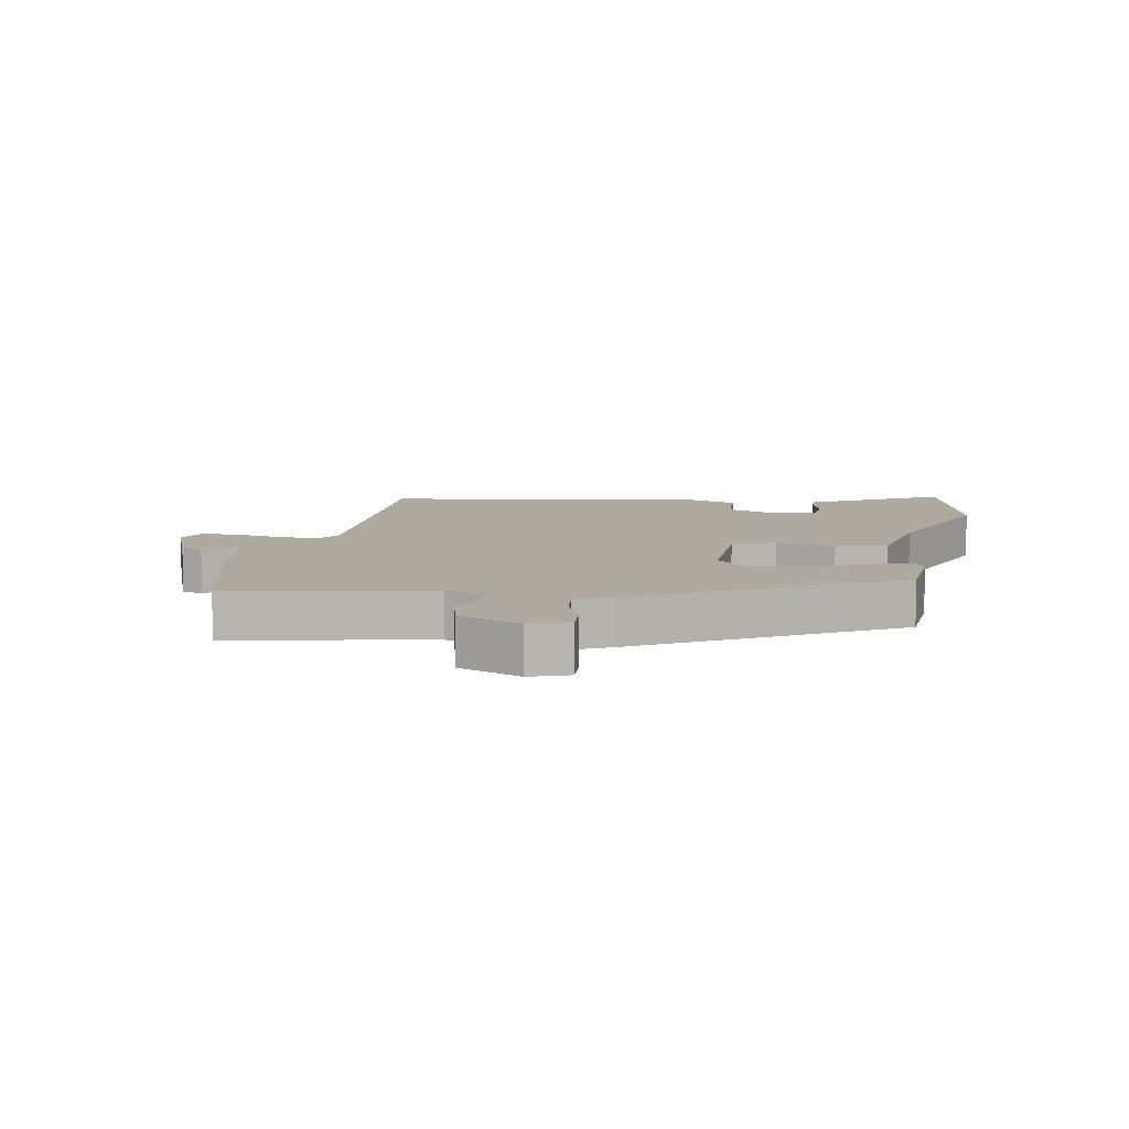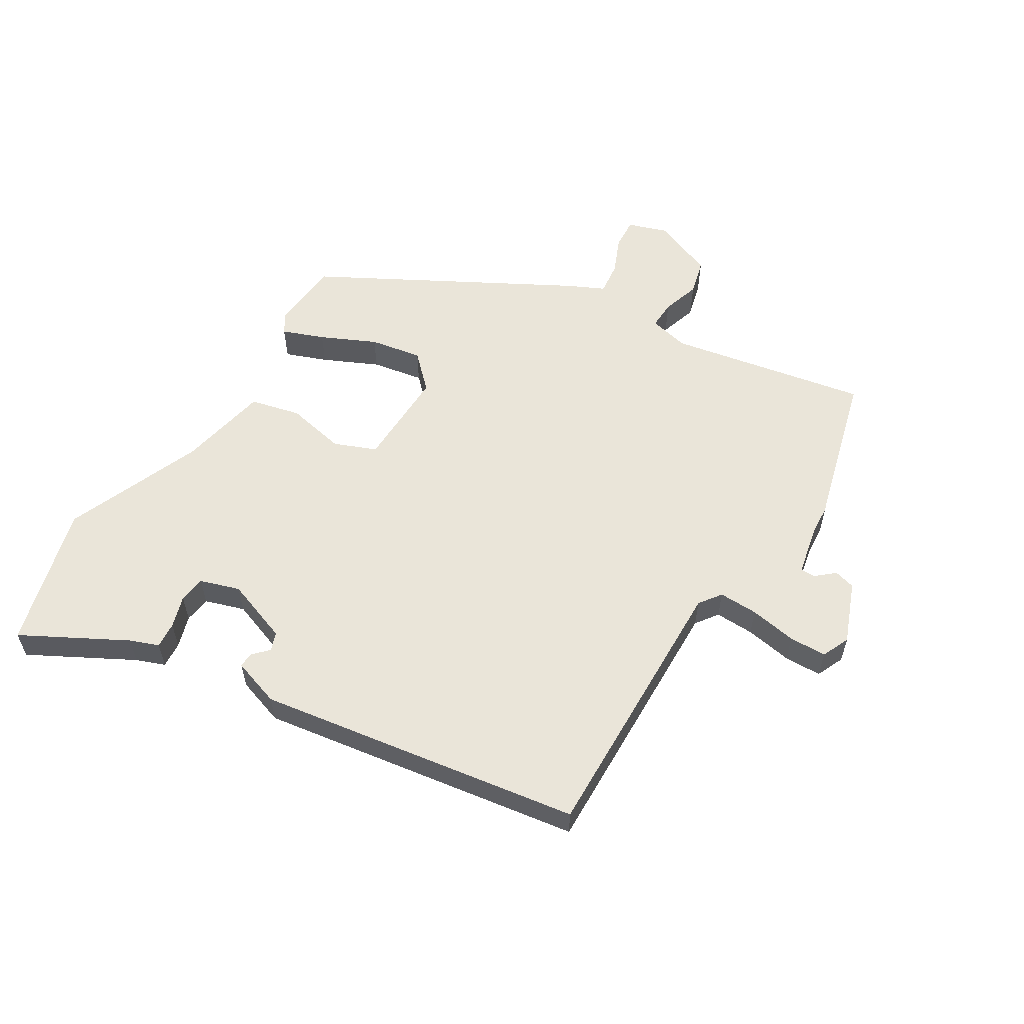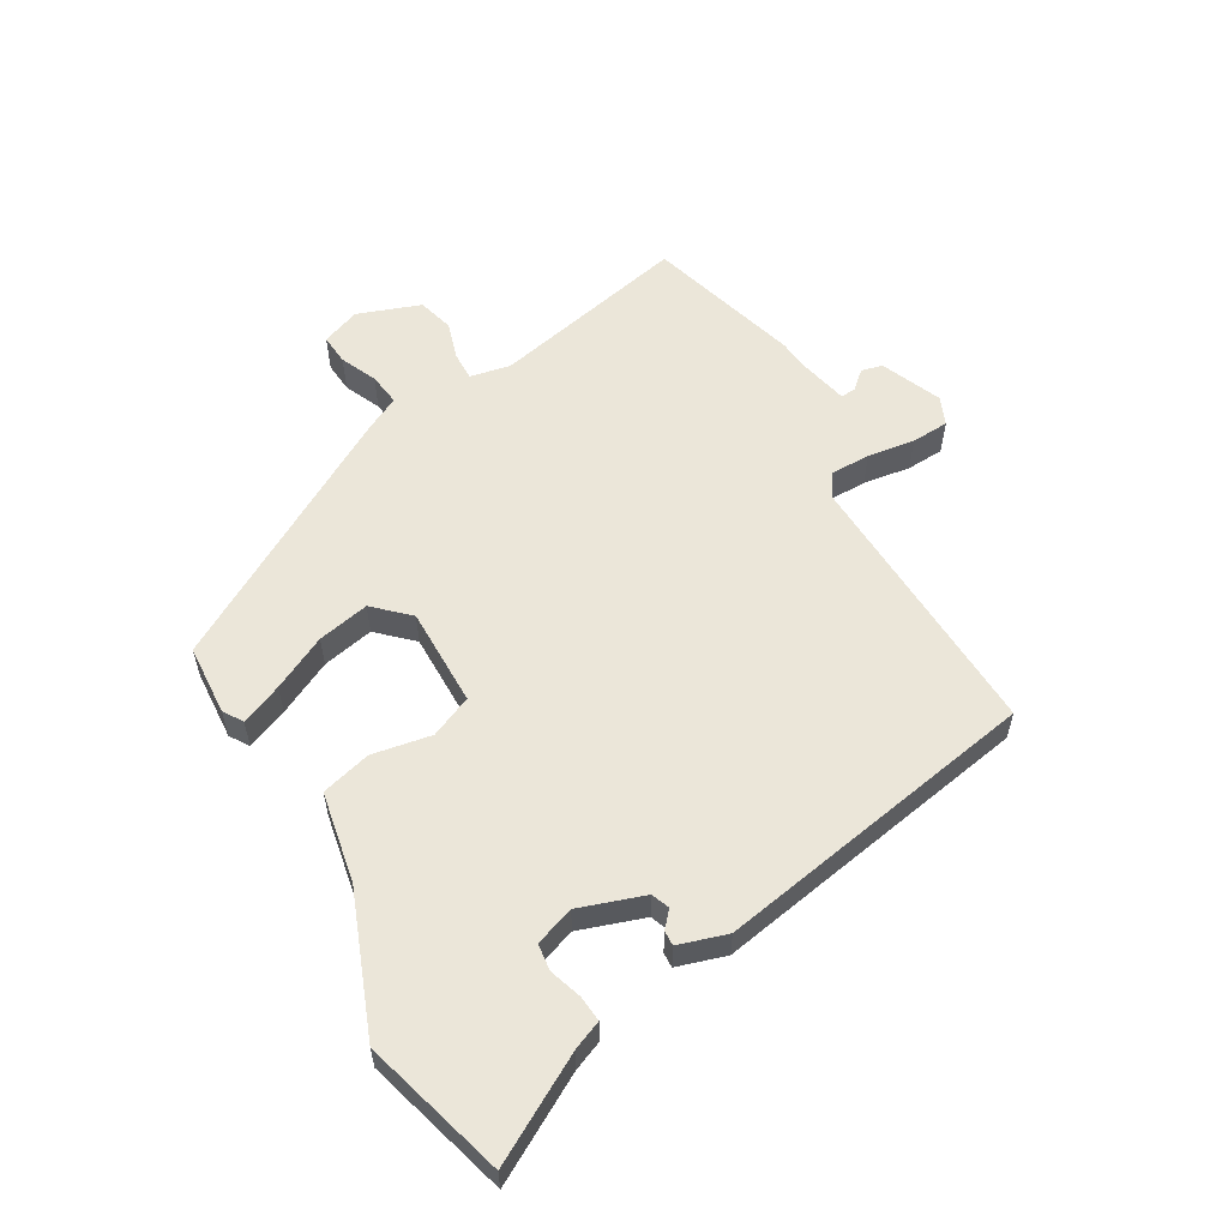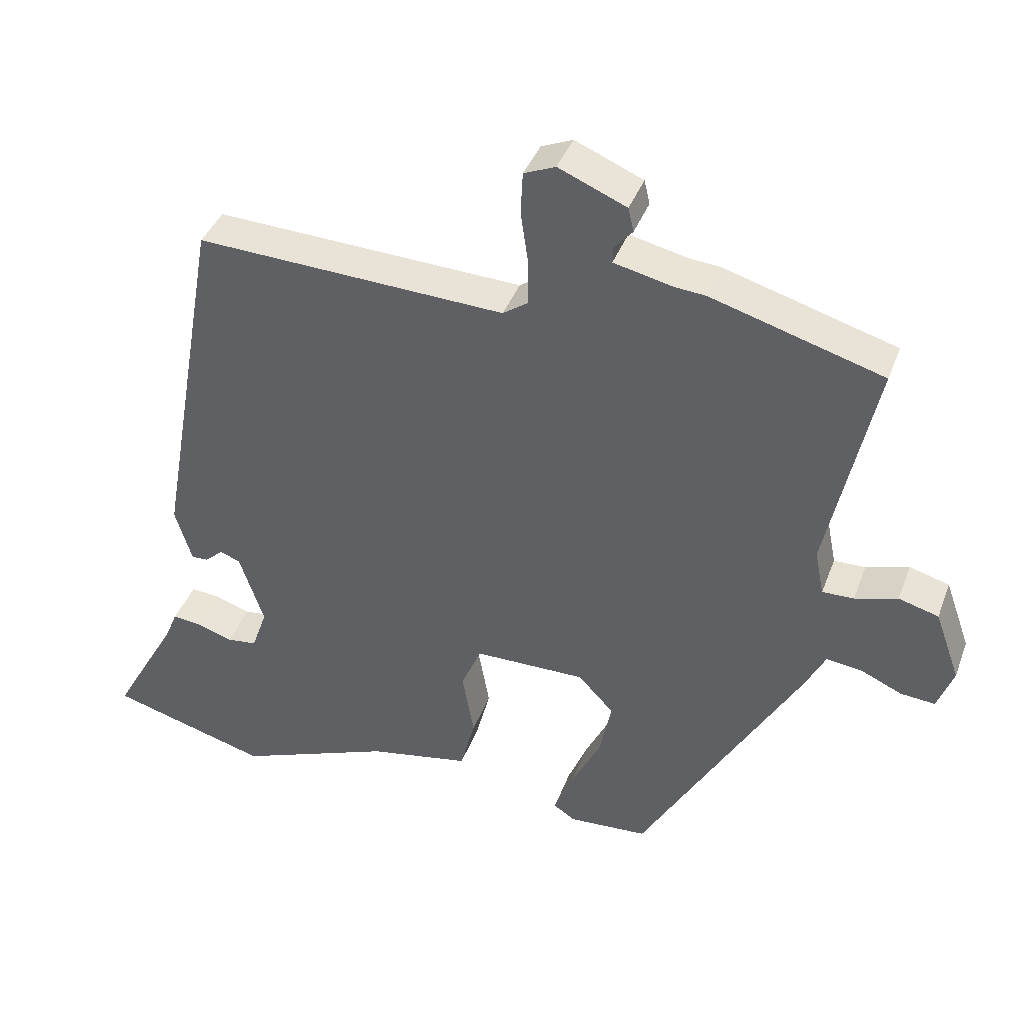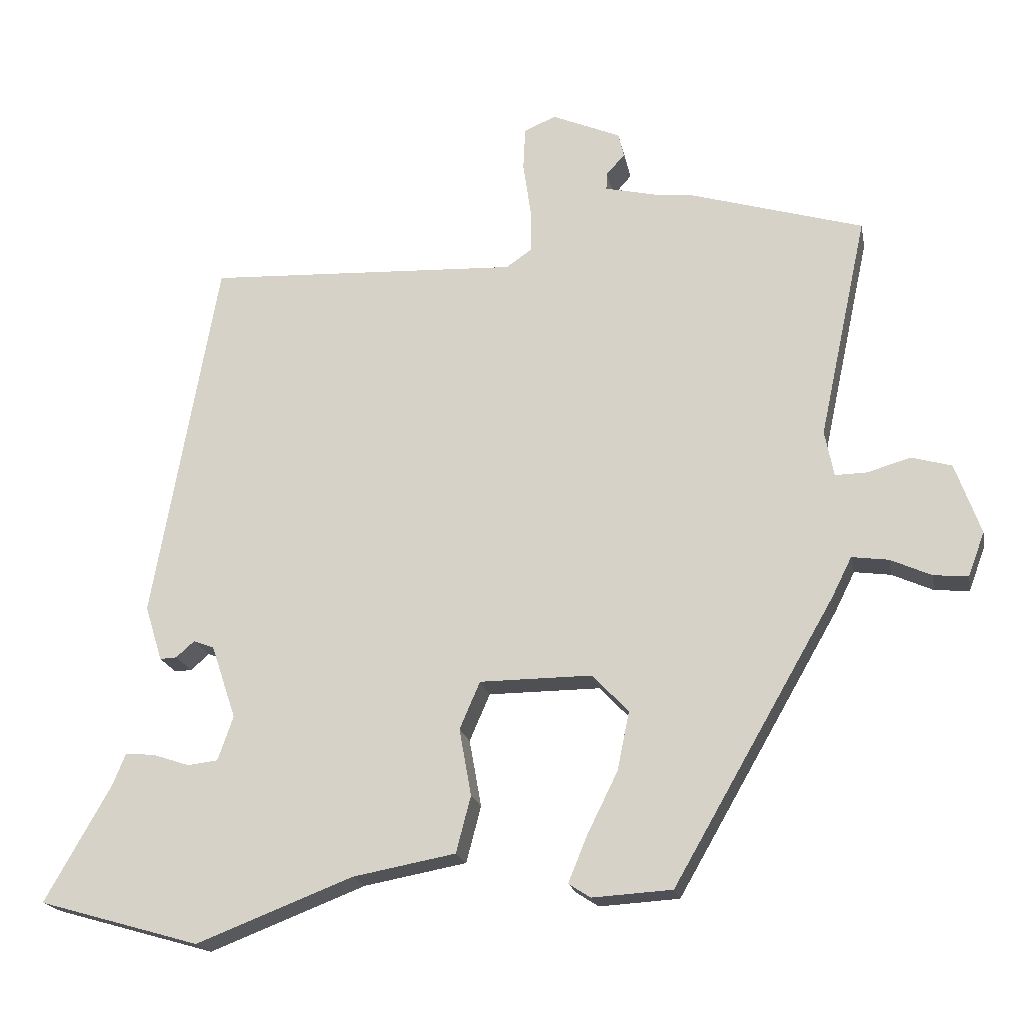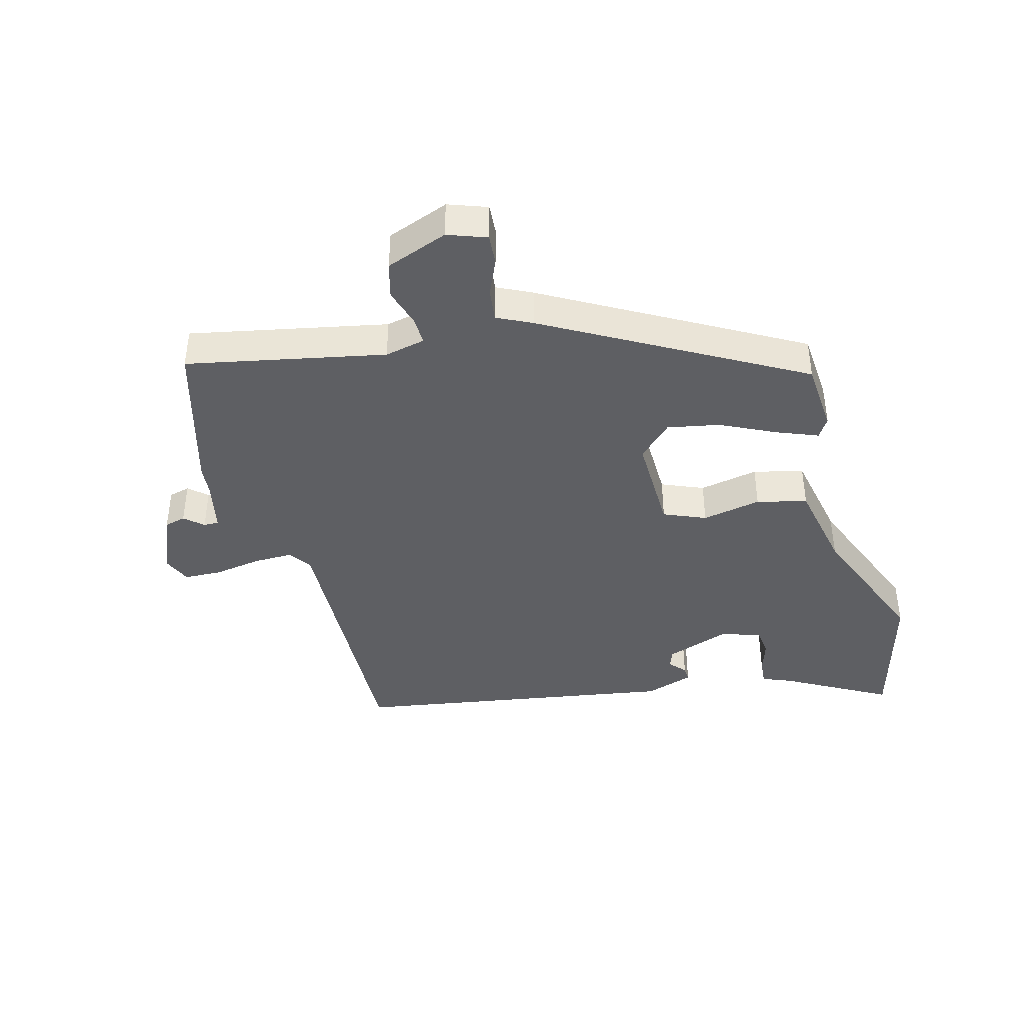
<metadata>
{"format":"obj","ext":"obj","renderer":"f3d","projection":"perspective","resolution":1024,"background":"white","views":[{"elev":9.5,"azim":101.7,"up":"+Y"},{"elev":58.1,"azim":-57.3,"up":"+Y"},{"elev":57.4,"azim":-119.9,"up":"+Y"},{"elev":39.7,"azim":19.4,"up":"+Z"},{"elev":-19.1,"azim":10.8,"up":"+Z"},{"elev":-41.4,"azim":105.8,"up":"+Y"}]}
</metadata>
<code>
v 0.301 0.07 -0.485
v 0.188 0.07 -0.492
v 0.157 0.07 -0.472
v 0.184 0.07 -0.406
v 0.227 0.07 -0.319
v 0.244 0.07 -0.236
v 0.193 0.07 -0.182
v 0.034 0.07 -0.183
v 0.005 0.07 -0.25
v 0.022 0.07 -0.345
v 0.001 0.07 -0.425
v -0.144 0.07 -0.452
v -0.366 0.07 -0.538
v -0.594 0.07 -0.473
v -0.501 0.07 -0.309
v -0.482 0.07 -0.263
v -0.44 0.07 -0.267
v -0.389 0.07 -0.284
v -0.346 0.07 -0.279
v -0.324 0.07 -0.216
v -0.359 0.07 -0.112
v -0.388 0.07 -0.101
v -0.414 0.07 -0.124
v -0.438 0.07 -0.125
v -0.462 0.07 -0.047
v -0.37 0.07 0.472
v 0.072 0.07 0.452
v 0.108 0.07 0.477
v 0.108 0.07 0.54
v 0.097 0.07 0.616
v 0.1 0.07 0.676
v 0.145 0.07 0.695
v 0.242 0.07 0.654
v 0.25 0.07 0.62
v 0.224 0.07 0.591
v 0.223 0.07 0.567
v 0.306 0.07 0.548
v 0.351 0.07 0.544
v 0.596 0.07 0.472
v 0.528 0.07 0.156
v 0.541 0.07 0.091
v 0.586 0.07 0.092
v 0.647 0.07 0.11
v 0.704 0.07 0.094
v 0.74 0.07 -0.006
v 0.717 0.07 -0.068
v 0.668 0.07 -0.064
v 0.61 0.07 -0.038
v 0.558 0.07 -0.031
v 0.53 0.07 -0.087
v 0.301 0 -0.485
v 0.188 0 -0.492
v 0.157 0 -0.472
v 0.184 0 -0.406
v 0.227 0 -0.319
v 0.244 0 -0.236
v 0.193 0 -0.182
v 0.034 0 -0.183
v 0.005 0 -0.25
v 0.022 0 -0.345
v 0.001 0 -0.425
v -0.144 0 -0.452
v -0.366 0 -0.538
v -0.594 0 -0.473
v -0.501 0 -0.309
v -0.482 0 -0.263
v -0.44 0 -0.267
v -0.389 0 -0.284
v -0.346 0 -0.279
v -0.324 0 -0.216
v -0.359 0 -0.112
v -0.388 0 -0.101
v -0.414 0 -0.124
v -0.438 0 -0.125
v -0.462 0 -0.047
v -0.37 0 0.472
v 0.072 0 0.452
v 0.108 0 0.477
v 0.108 0 0.54
v 0.097 0 0.616
v 0.1 0 0.676
v 0.145 0 0.695
v 0.242 0 0.654
v 0.25 0 0.62
v 0.224 0 0.591
v 0.223 0 0.567
v 0.306 0 0.548
v 0.351 0 0.544
v 0.596 0 0.472
v 0.528 0 0.156
v 0.541 0 0.091
v 0.586 0 0.092
v 0.647 0 0.11
v 0.704 0 0.094
v 0.74 0 -0.006
v 0.717 0 -0.068
v 0.668 0 -0.064
v 0.61 0 -0.038
v 0.558 0 -0.031
v 0.53 0 -0.087
f 3 4 5
f 2 3 5
f 1 2 5
f 50 1 5
f 49 50 5
f 46 47 48
f 45 46 48
f 44 45 48
f 43 44 48
f 42 43 48
f 41 42 48 49
f 49 5 6
f 41 49 6
f 40 41 6
f 40 6 7
f 39 40 7
f 38 39 7
f 37 38 7
f 33 34 35
f 32 33 35
f 31 32 35
f 30 31 35
f 29 30 35
f 28 29 35 36
f 25 26 27
f 24 25 27
f 23 24 27
f 22 23 27
f 21 22 27 28
f 28 36 37
f 21 28 37
f 20 21 37
f 15 16 17 18
f 15 18 19
f 14 15 19
f 13 14 19
f 12 13 19
f 12 19 20
f 11 12 20
f 10 11 20
f 9 10 20
f 37 7 8
f 8 9 20 37
f 55 54 53
f 55 53 52
f 55 52 51
f 55 51 100
f 55 100 99
f 98 97 96
f 98 96 95
f 98 95 94
f 98 94 93
f 98 93 92
f 99 98 92 91
f 56 55 99
f 56 99 91
f 56 91 90
f 57 56 90
f 57 90 89
f 57 89 88
f 57 88 87
f 85 84 83
f 85 83 82
f 85 82 81
f 85 81 80
f 85 80 79
f 86 85 79 78
f 77 76 75
f 77 75 74
f 77 74 73
f 77 73 72
f 78 77 72 71
f 87 86 78
f 87 78 71
f 87 71 70
f 68 67 66 65
f 69 68 65
f 69 65 64
f 69 64 63
f 69 63 62
f 70 69 62
f 70 62 61
f 70 61 60
f 70 60 59
f 58 57 87
f 87 70 59 58
f 1 51 52 2
f 2 52 53 3
f 3 53 54 4
f 4 54 55 5
f 5 55 56 6
f 6 56 57 7
f 7 57 58 8
f 8 58 59 9
f 9 59 60 10
f 10 60 61 11
f 11 61 62 12
f 12 62 63 13
f 13 63 64 14
f 14 64 65 15
f 15 65 66 16
f 16 66 67 17
f 17 67 68 18
f 18 68 69 19
f 19 69 70 20
f 20 70 71 21
f 21 71 72 22
f 22 72 73 23
f 23 73 74 24
f 24 74 75 25
f 25 75 76 26
f 26 76 77 27
f 27 77 78 28
f 28 78 79 29
f 29 79 80 30
f 30 80 81 31
f 31 81 82 32
f 32 82 83 33
f 33 83 84 34
f 34 84 85 35
f 35 85 86 36
f 36 86 87 37
f 37 87 88 38
f 38 88 89 39
f 39 89 90 40
f 40 90 91 41
f 41 91 92 42
f 42 92 93 43
f 43 93 94 44
f 44 94 95 45
f 45 95 96 46
f 46 96 97 47
f 47 97 98 48
f 48 98 99 49
f 49 99 100 50
f 50 100 51 1

</code>
